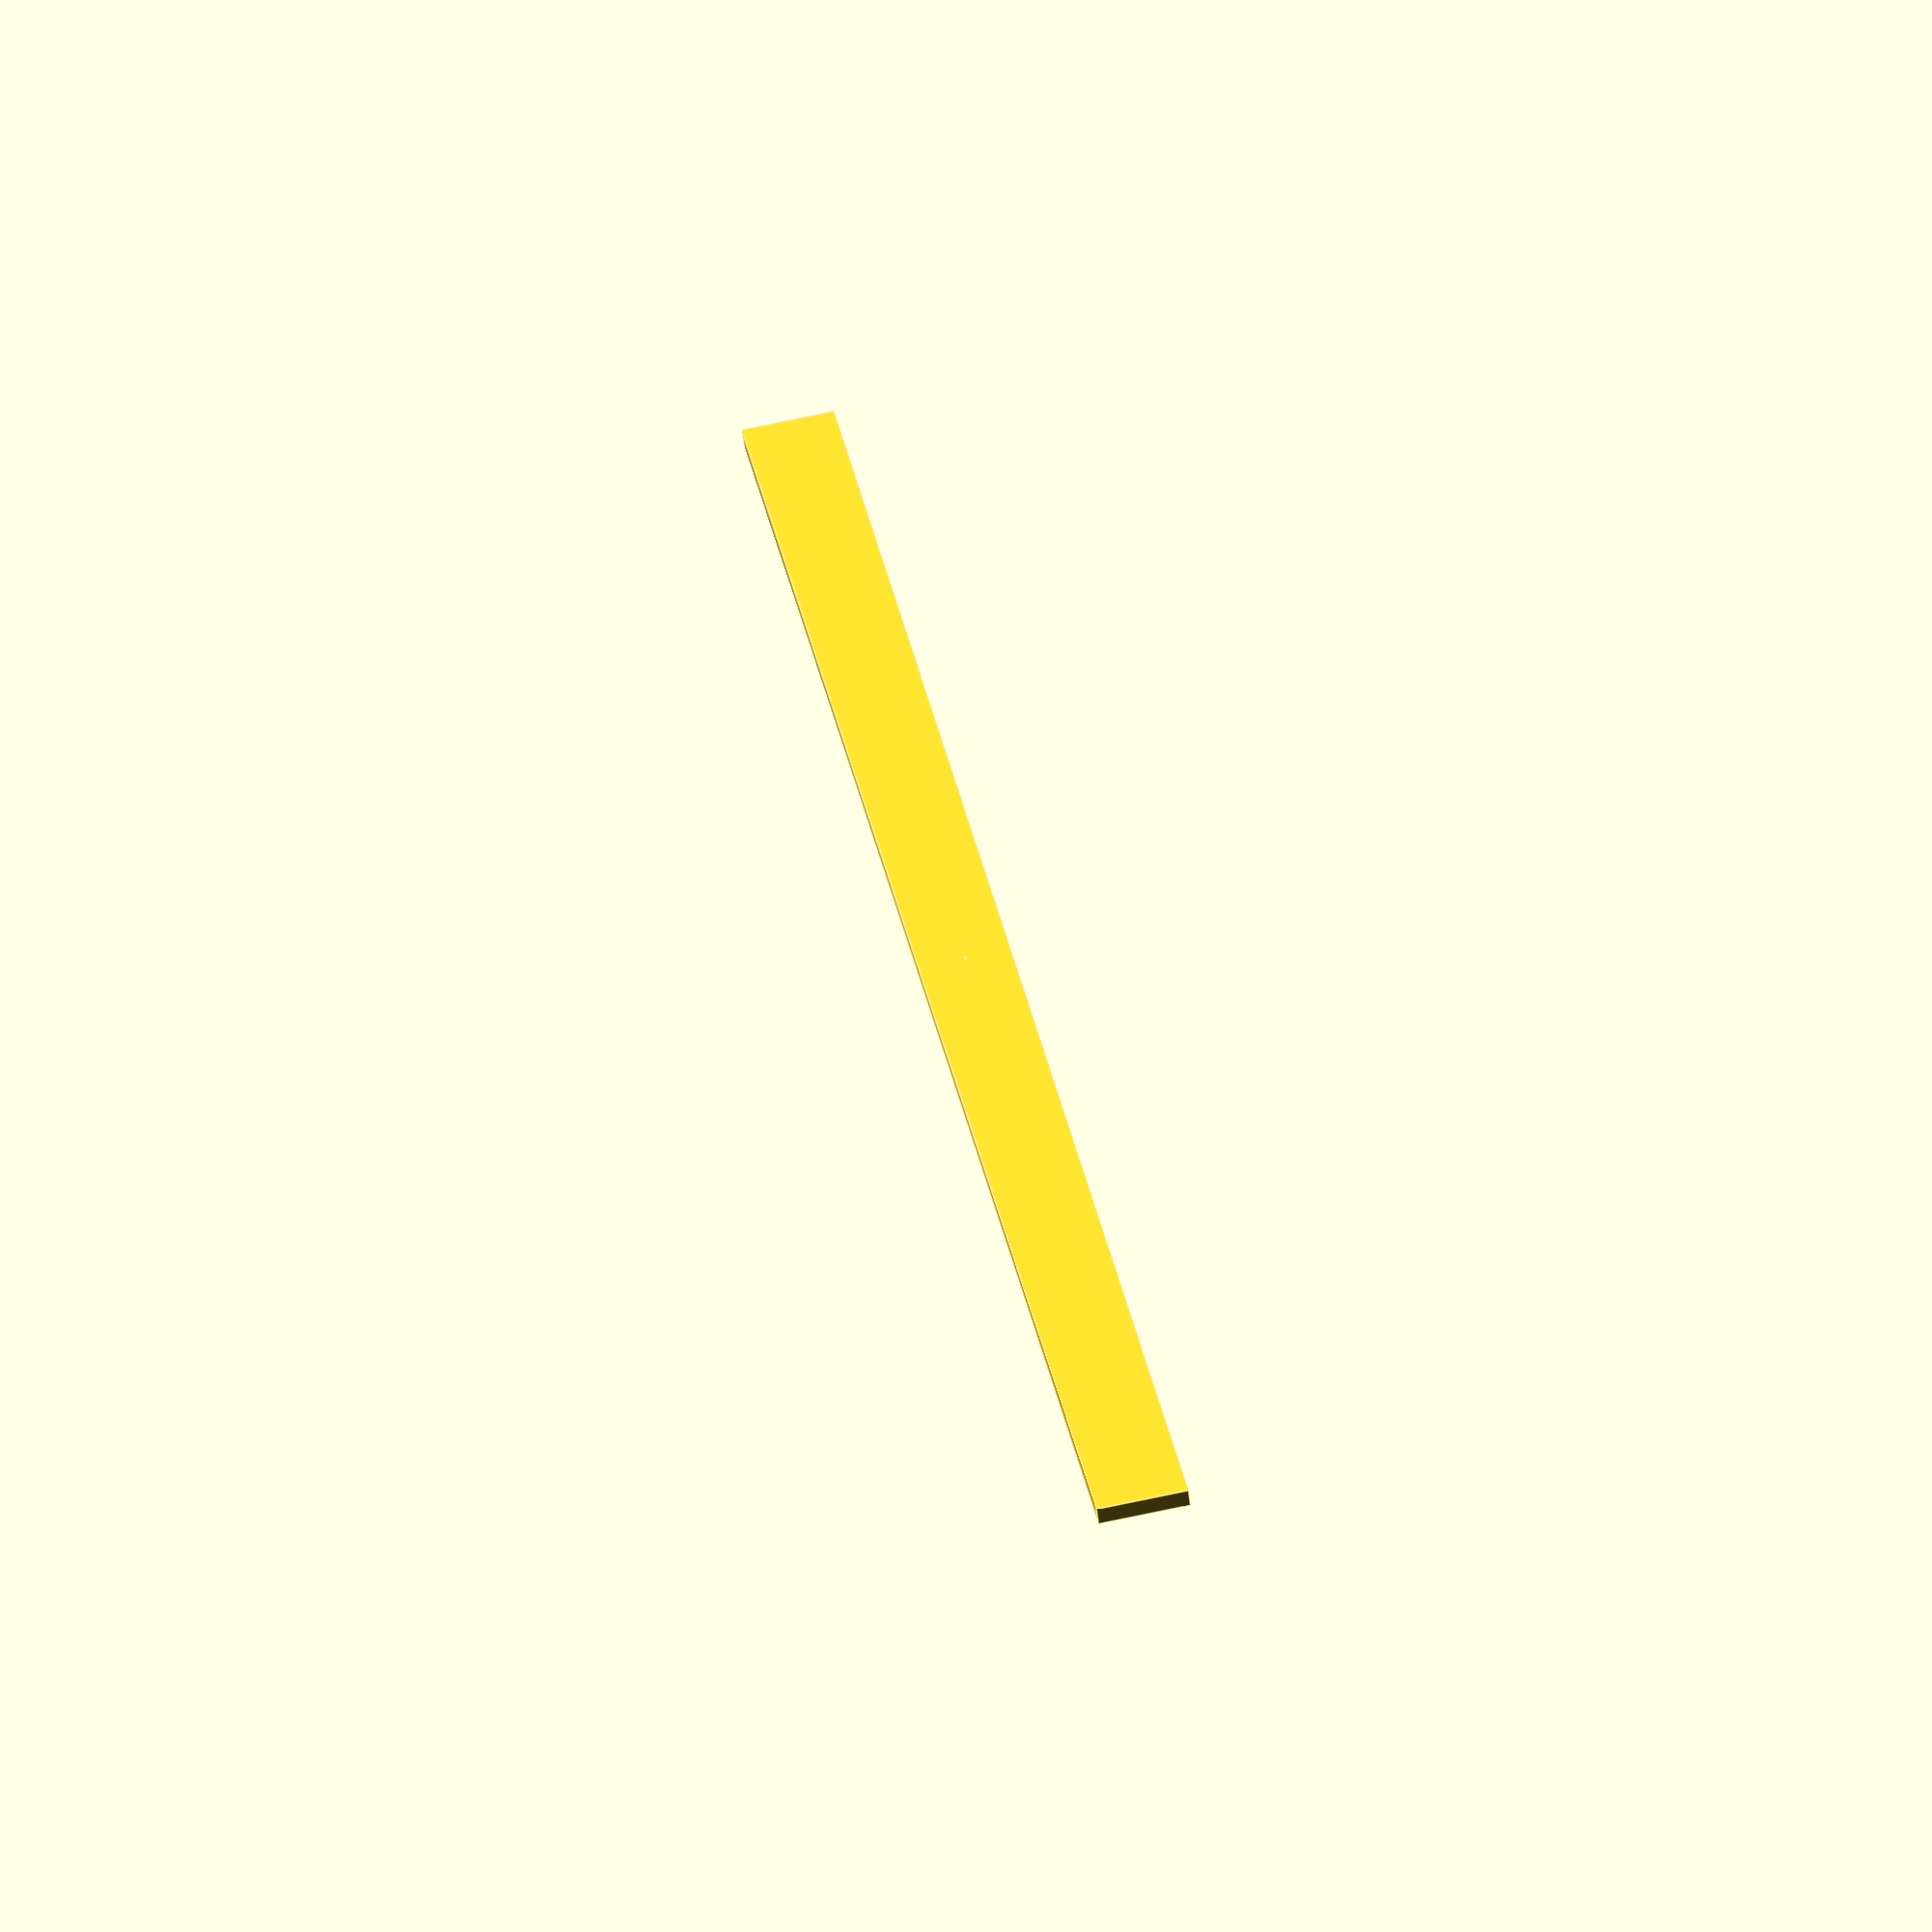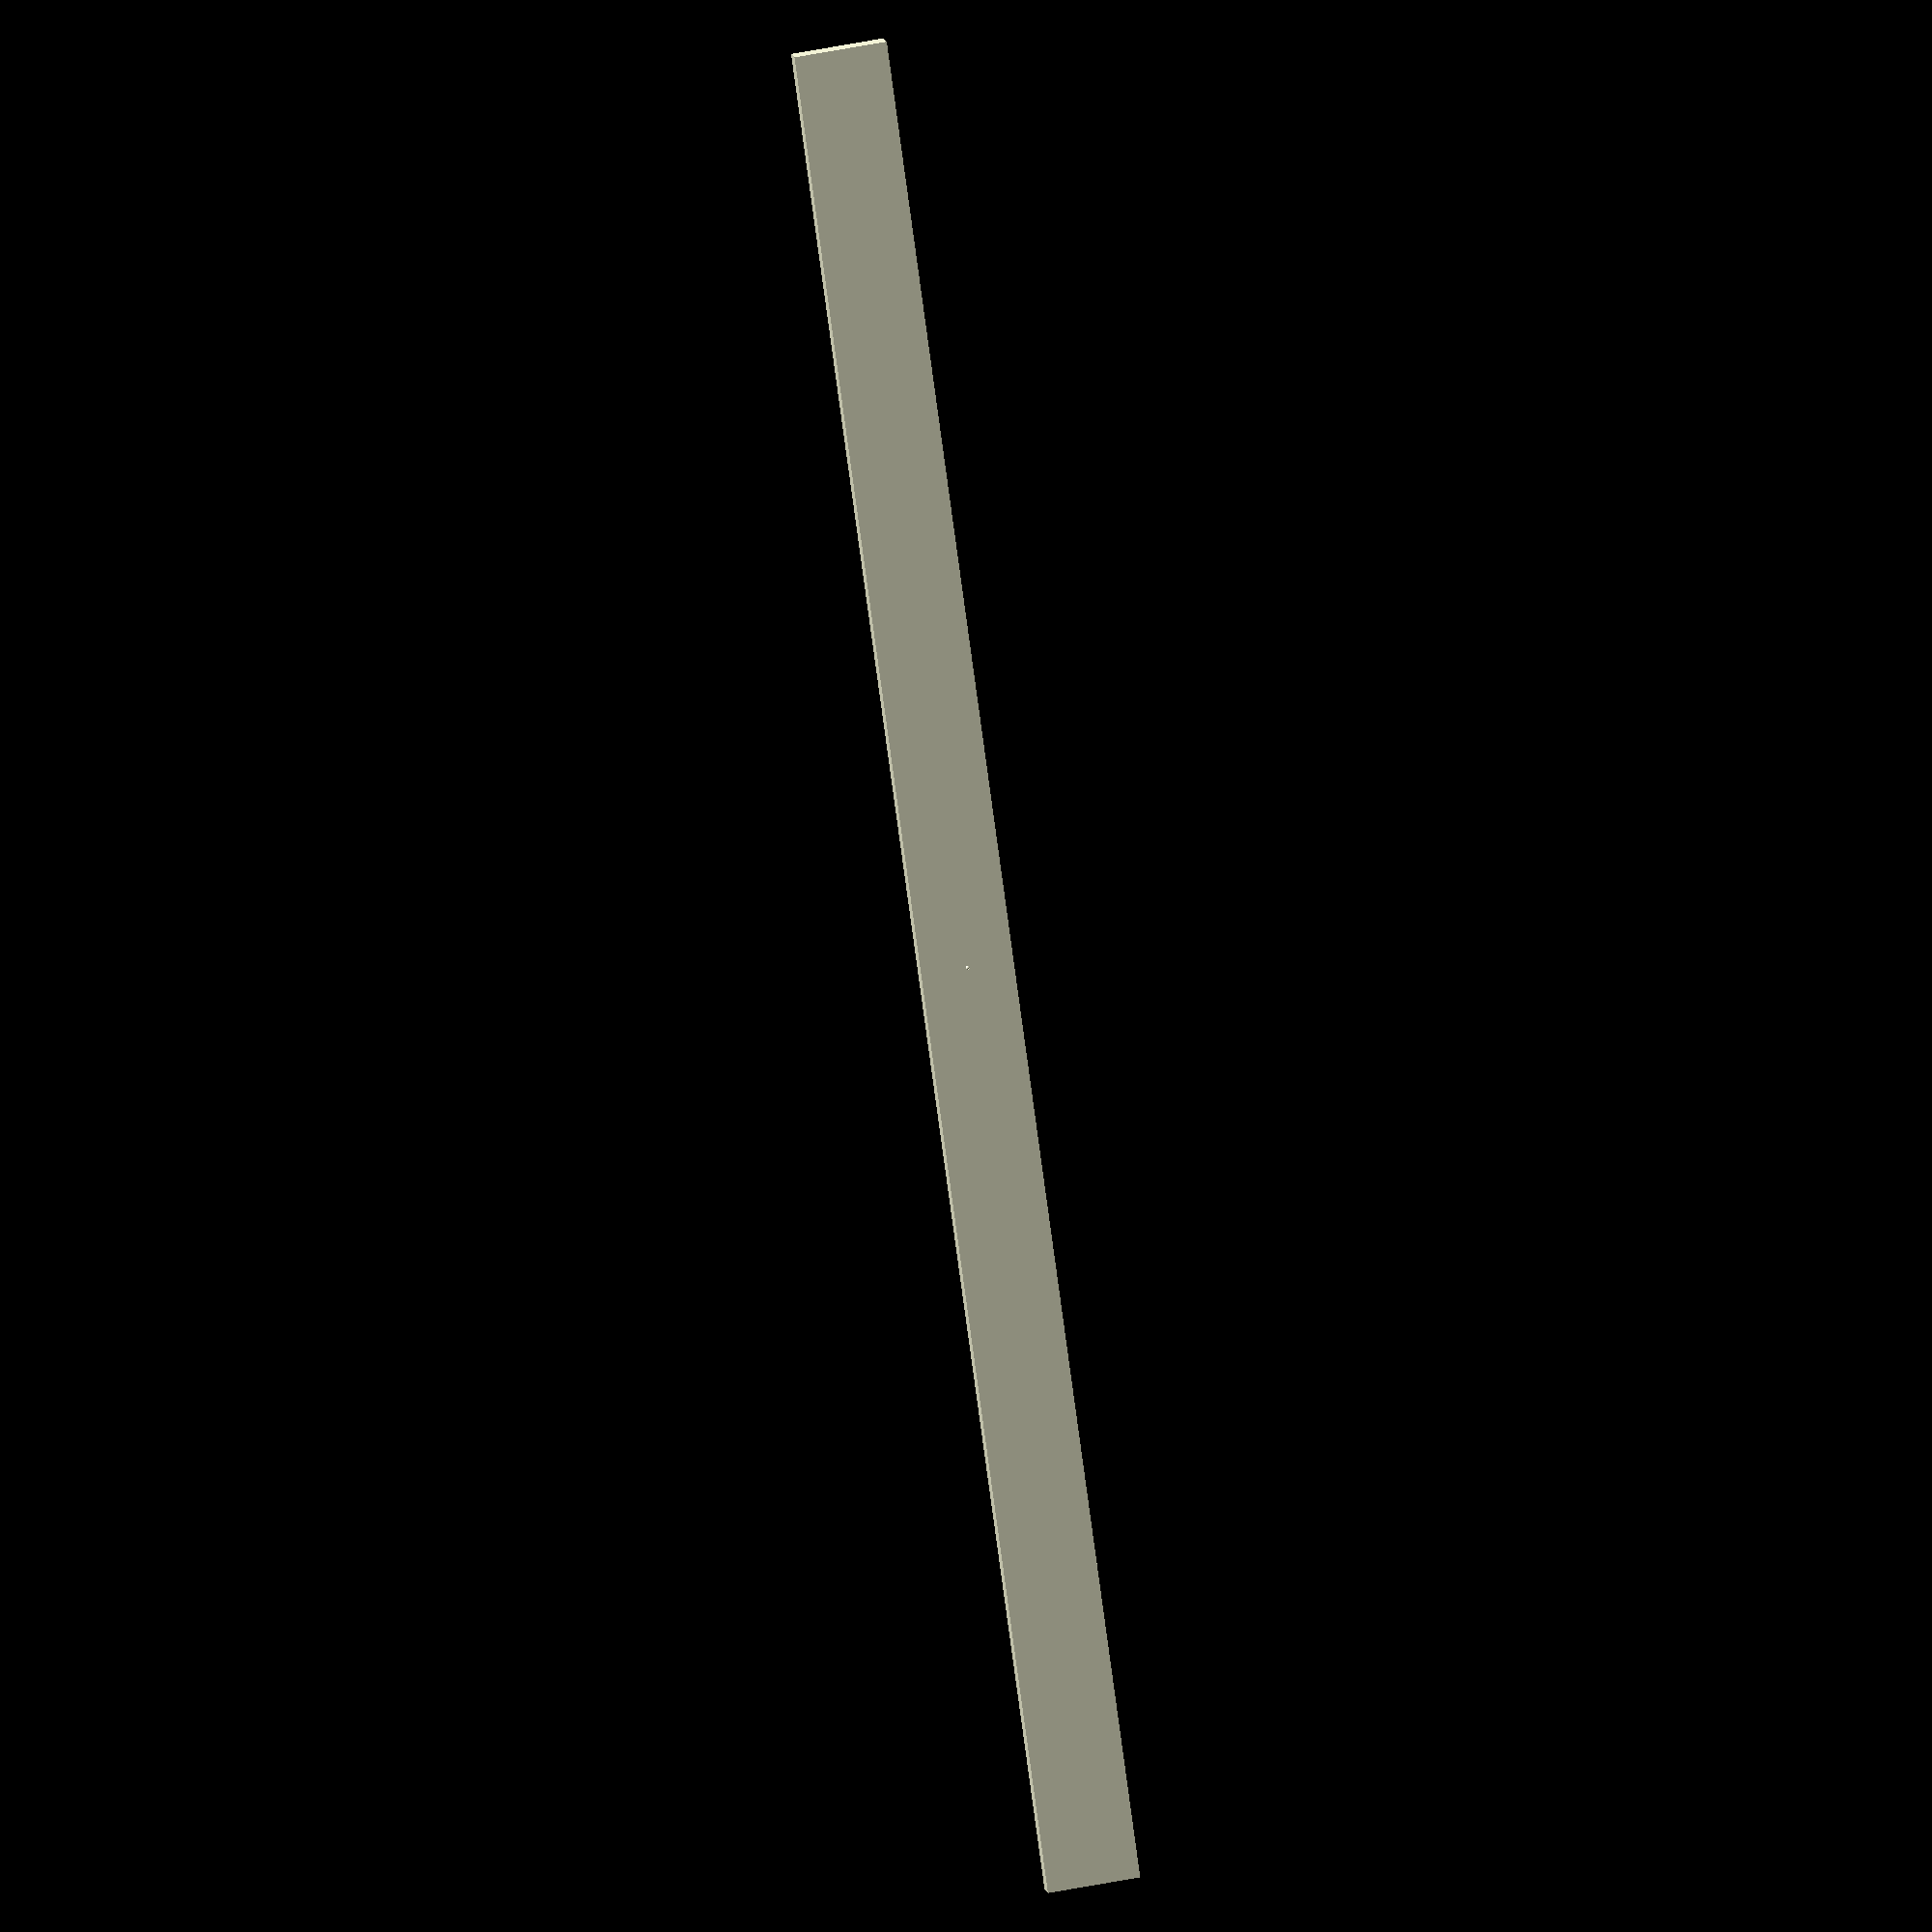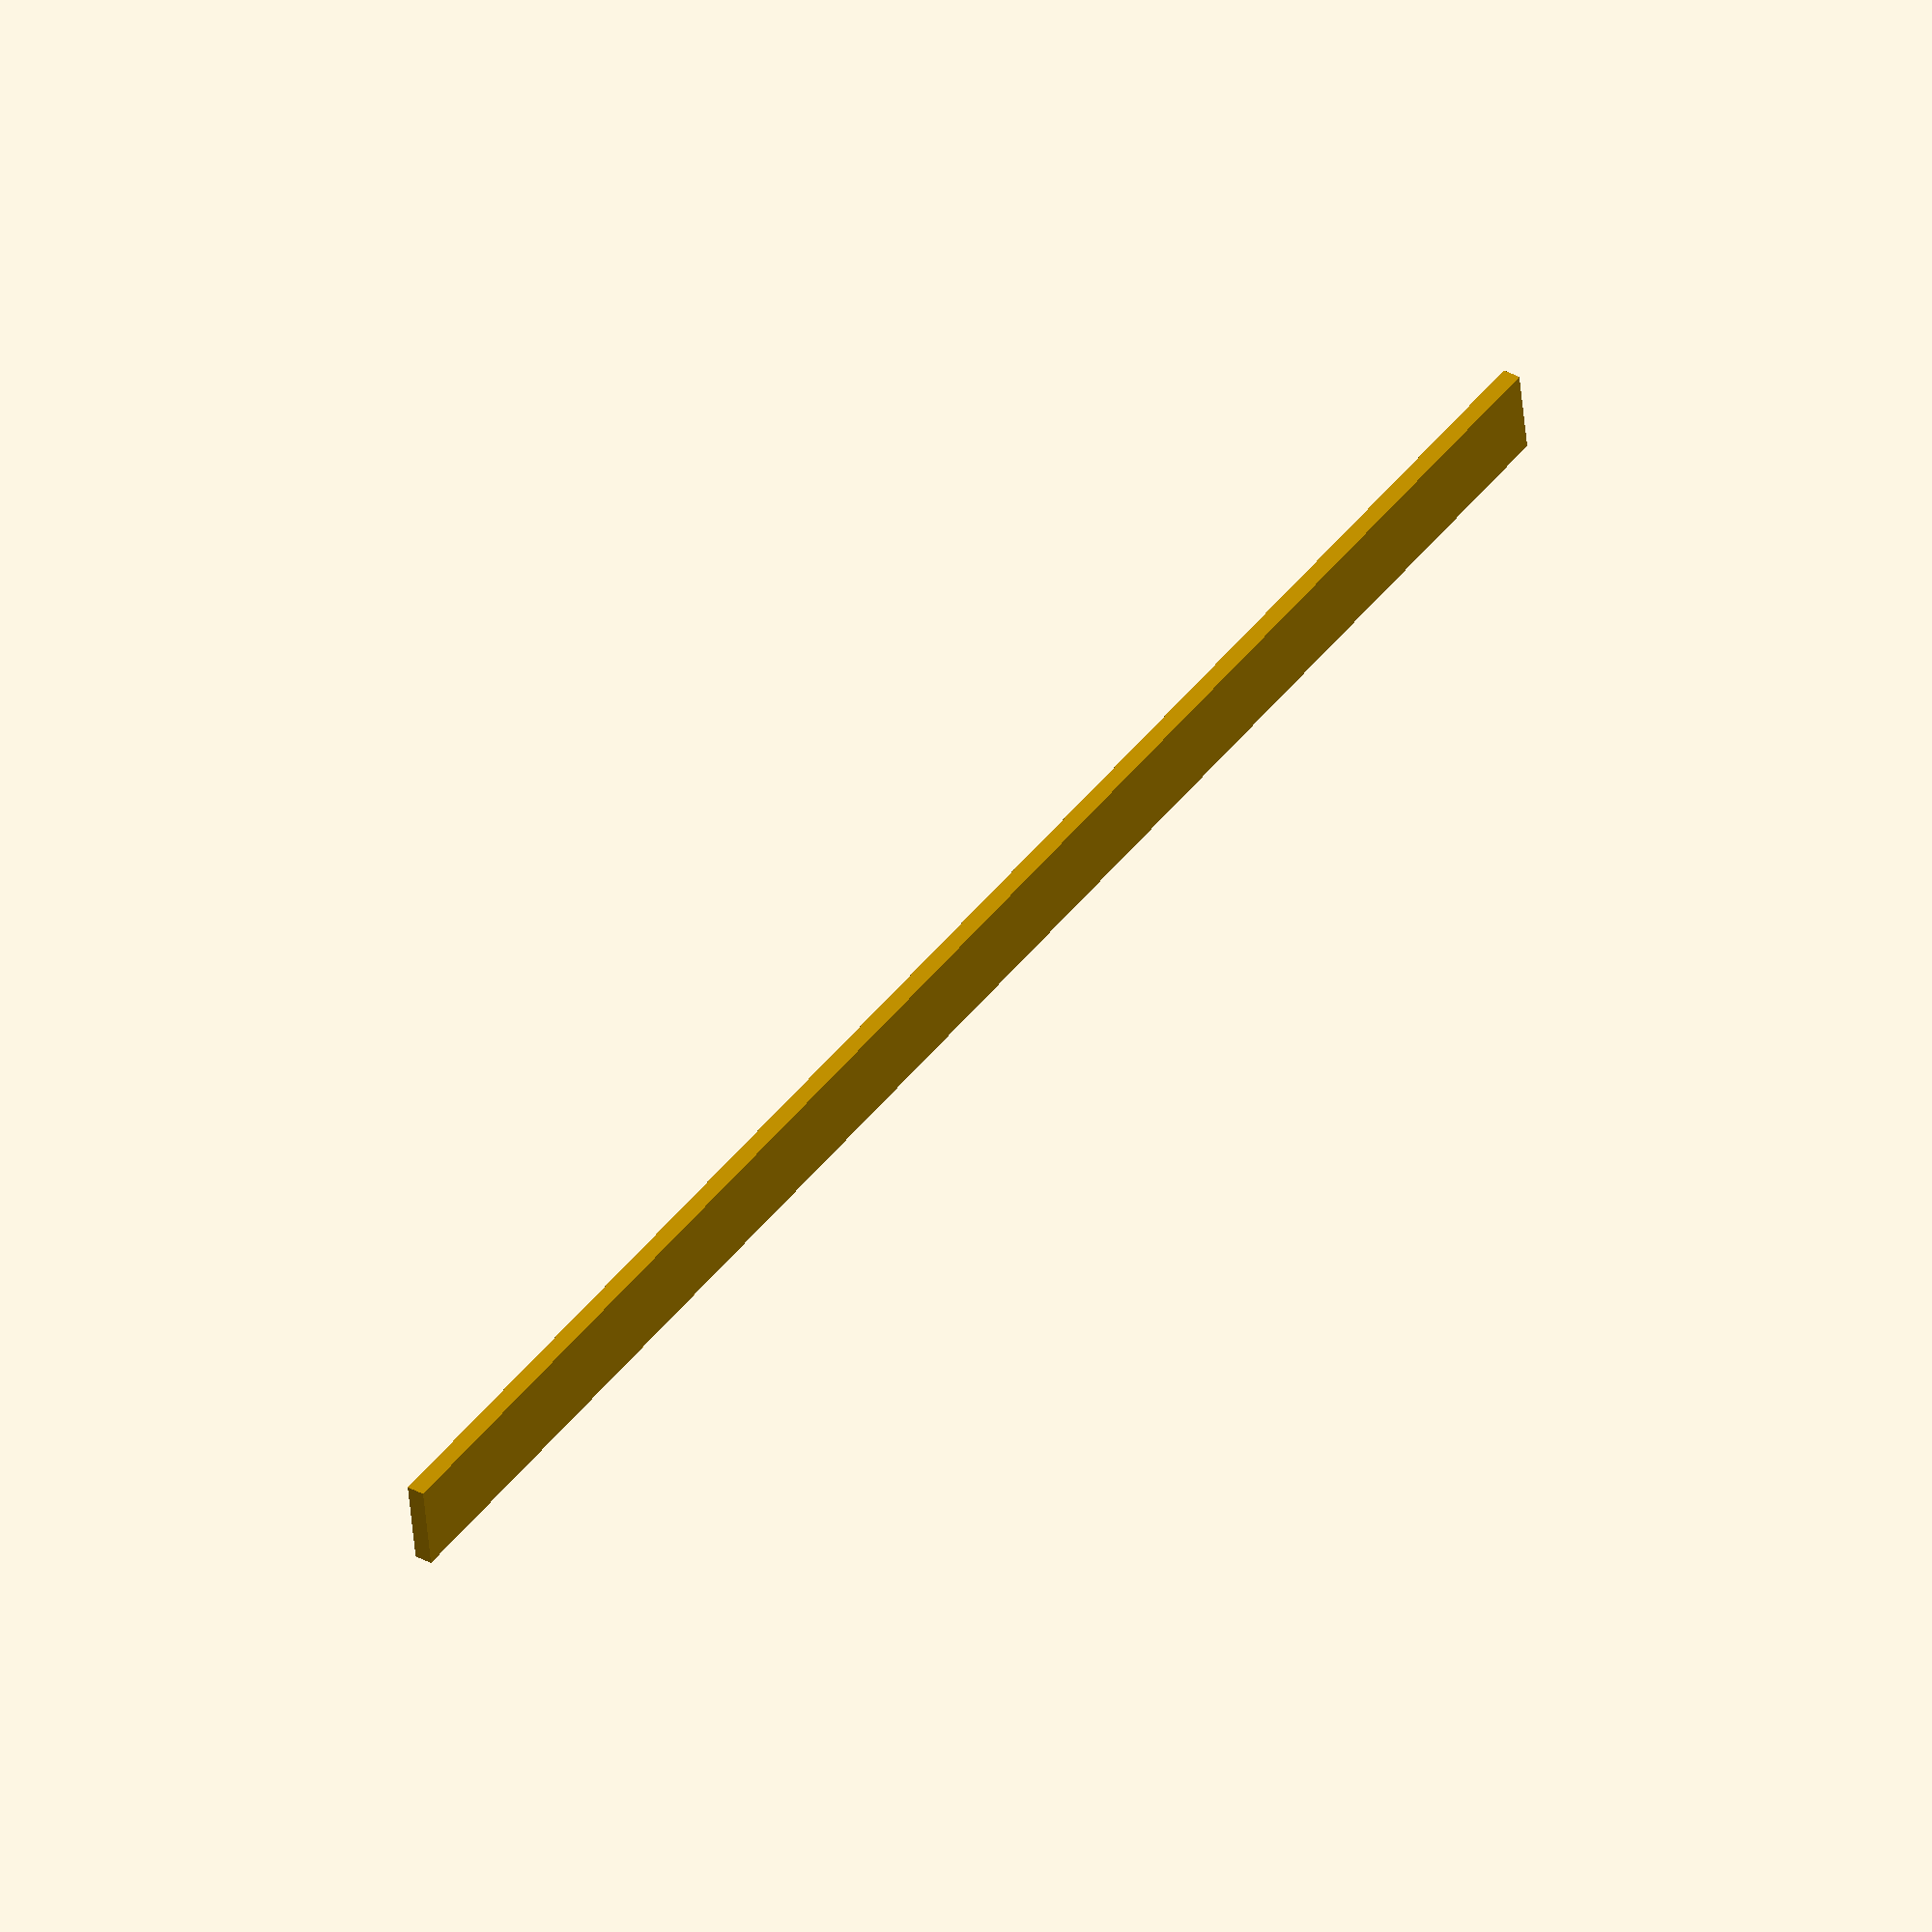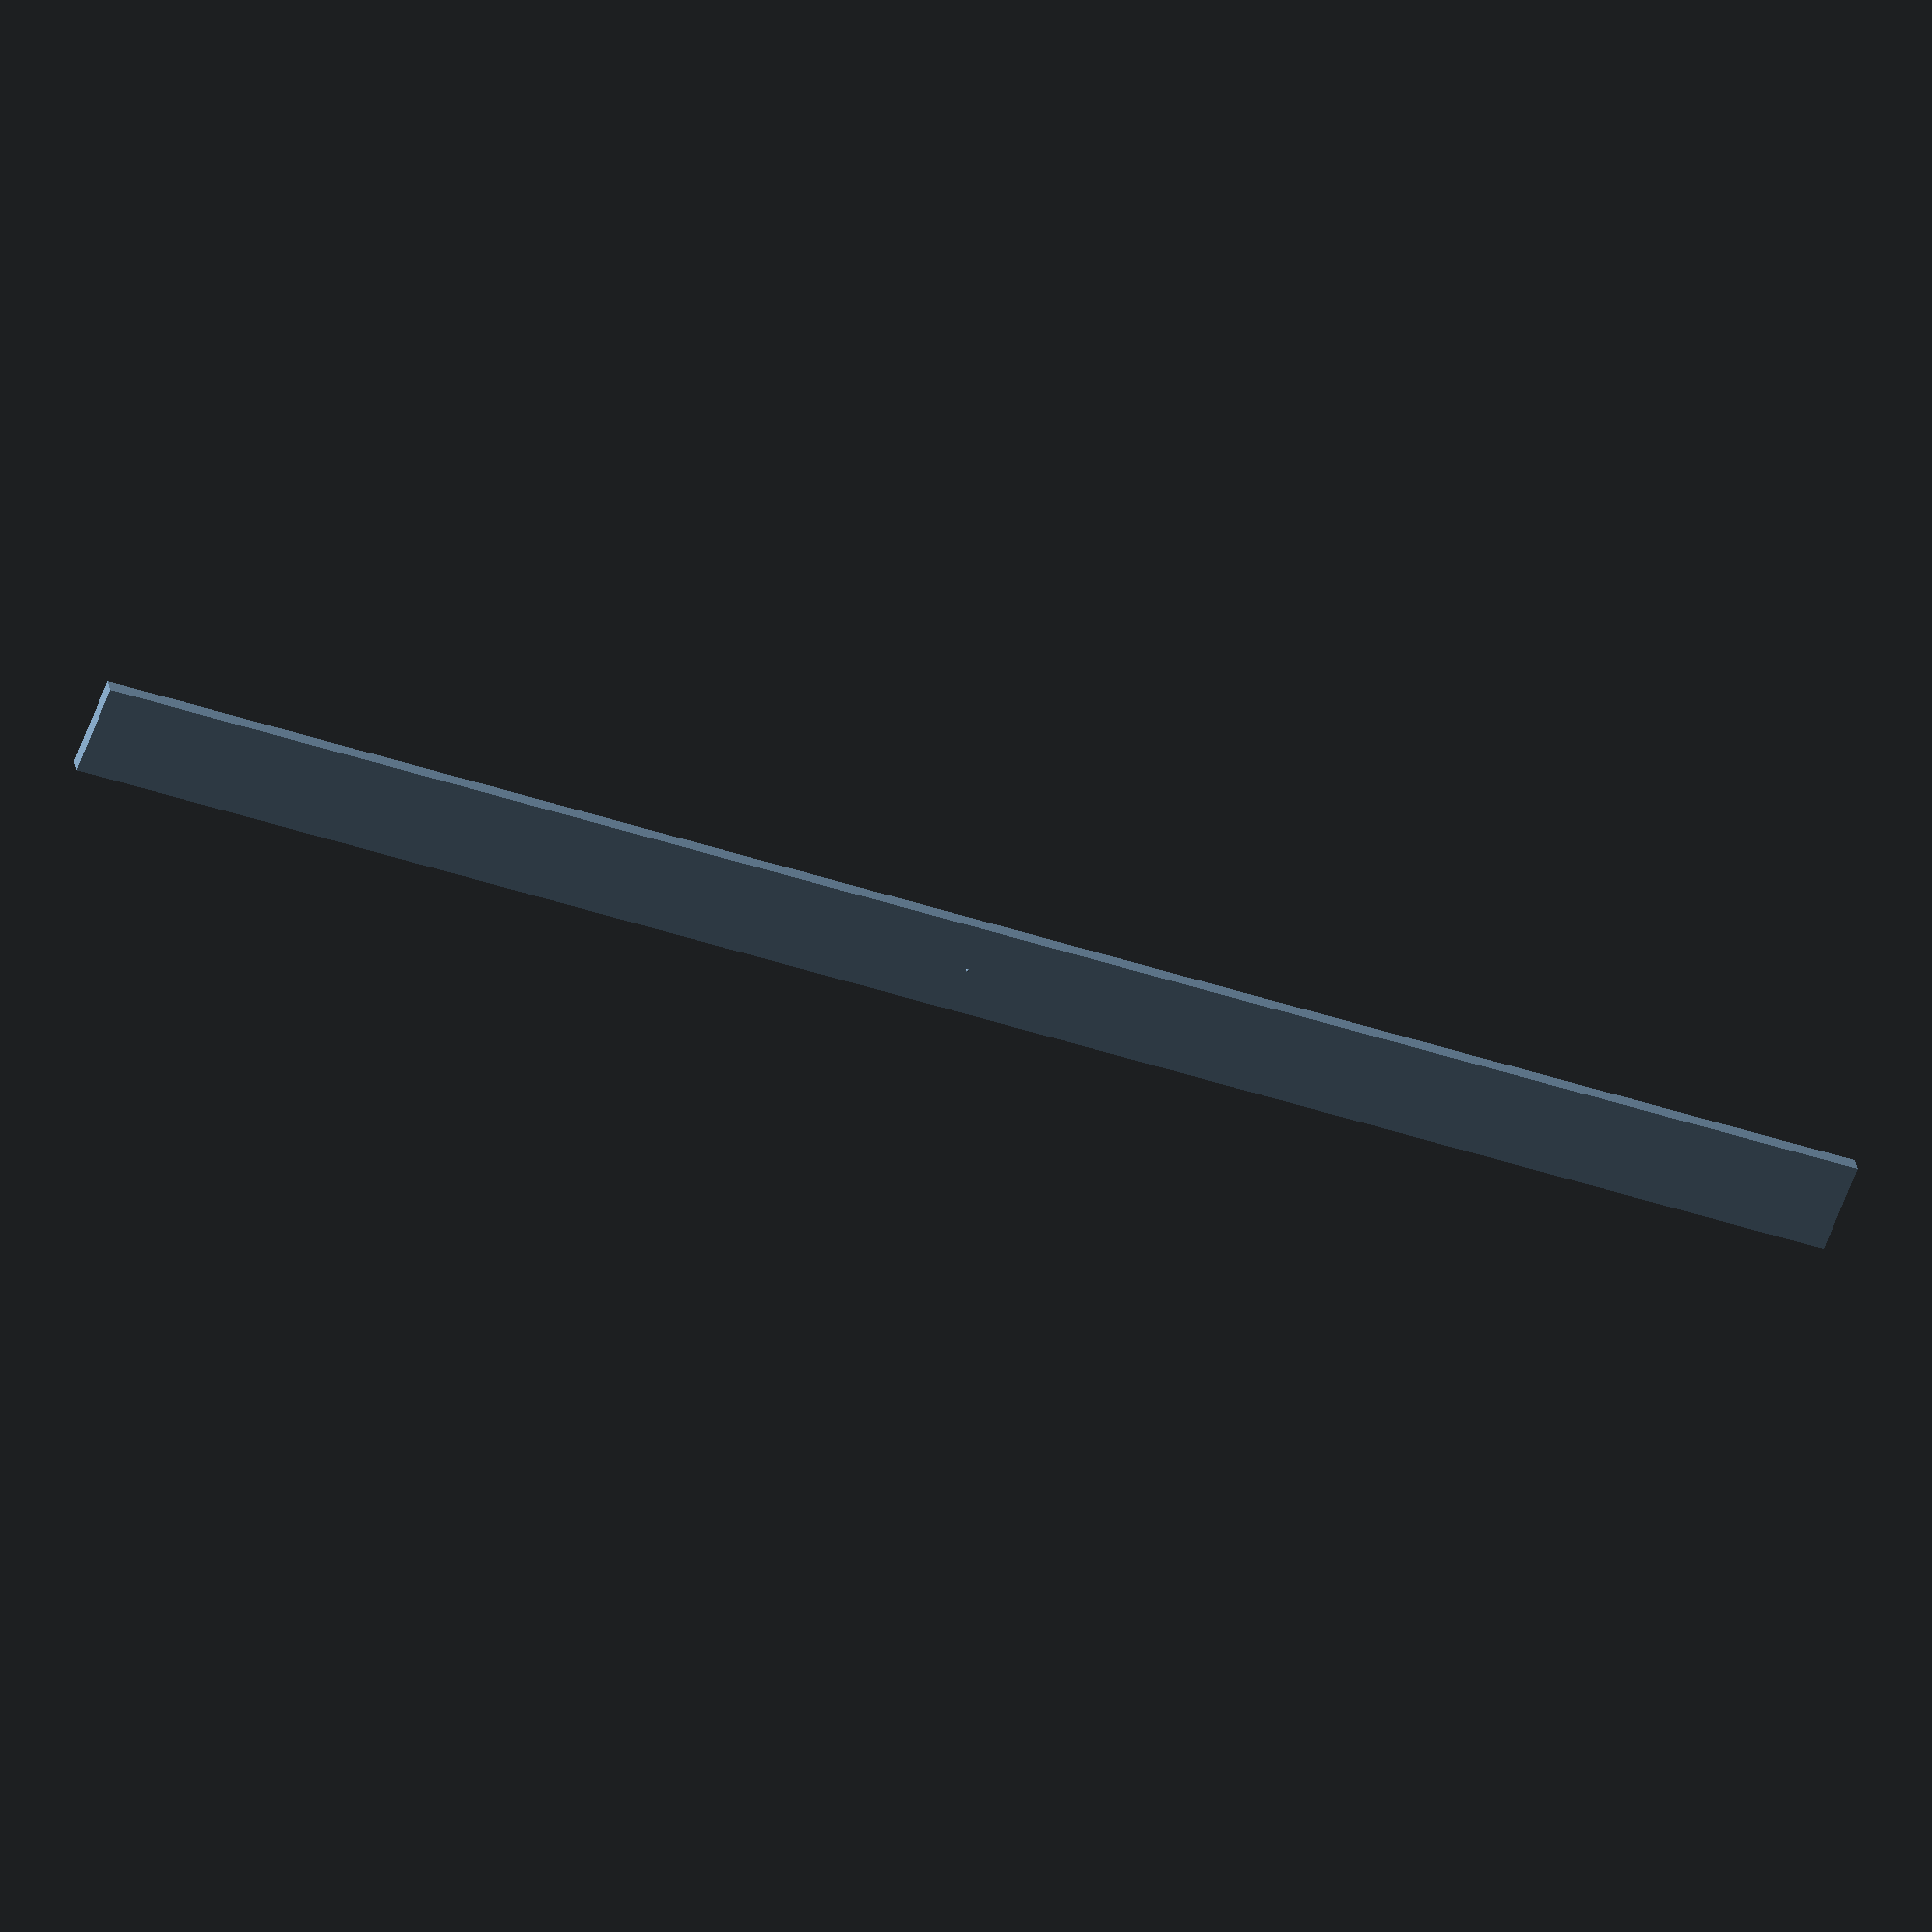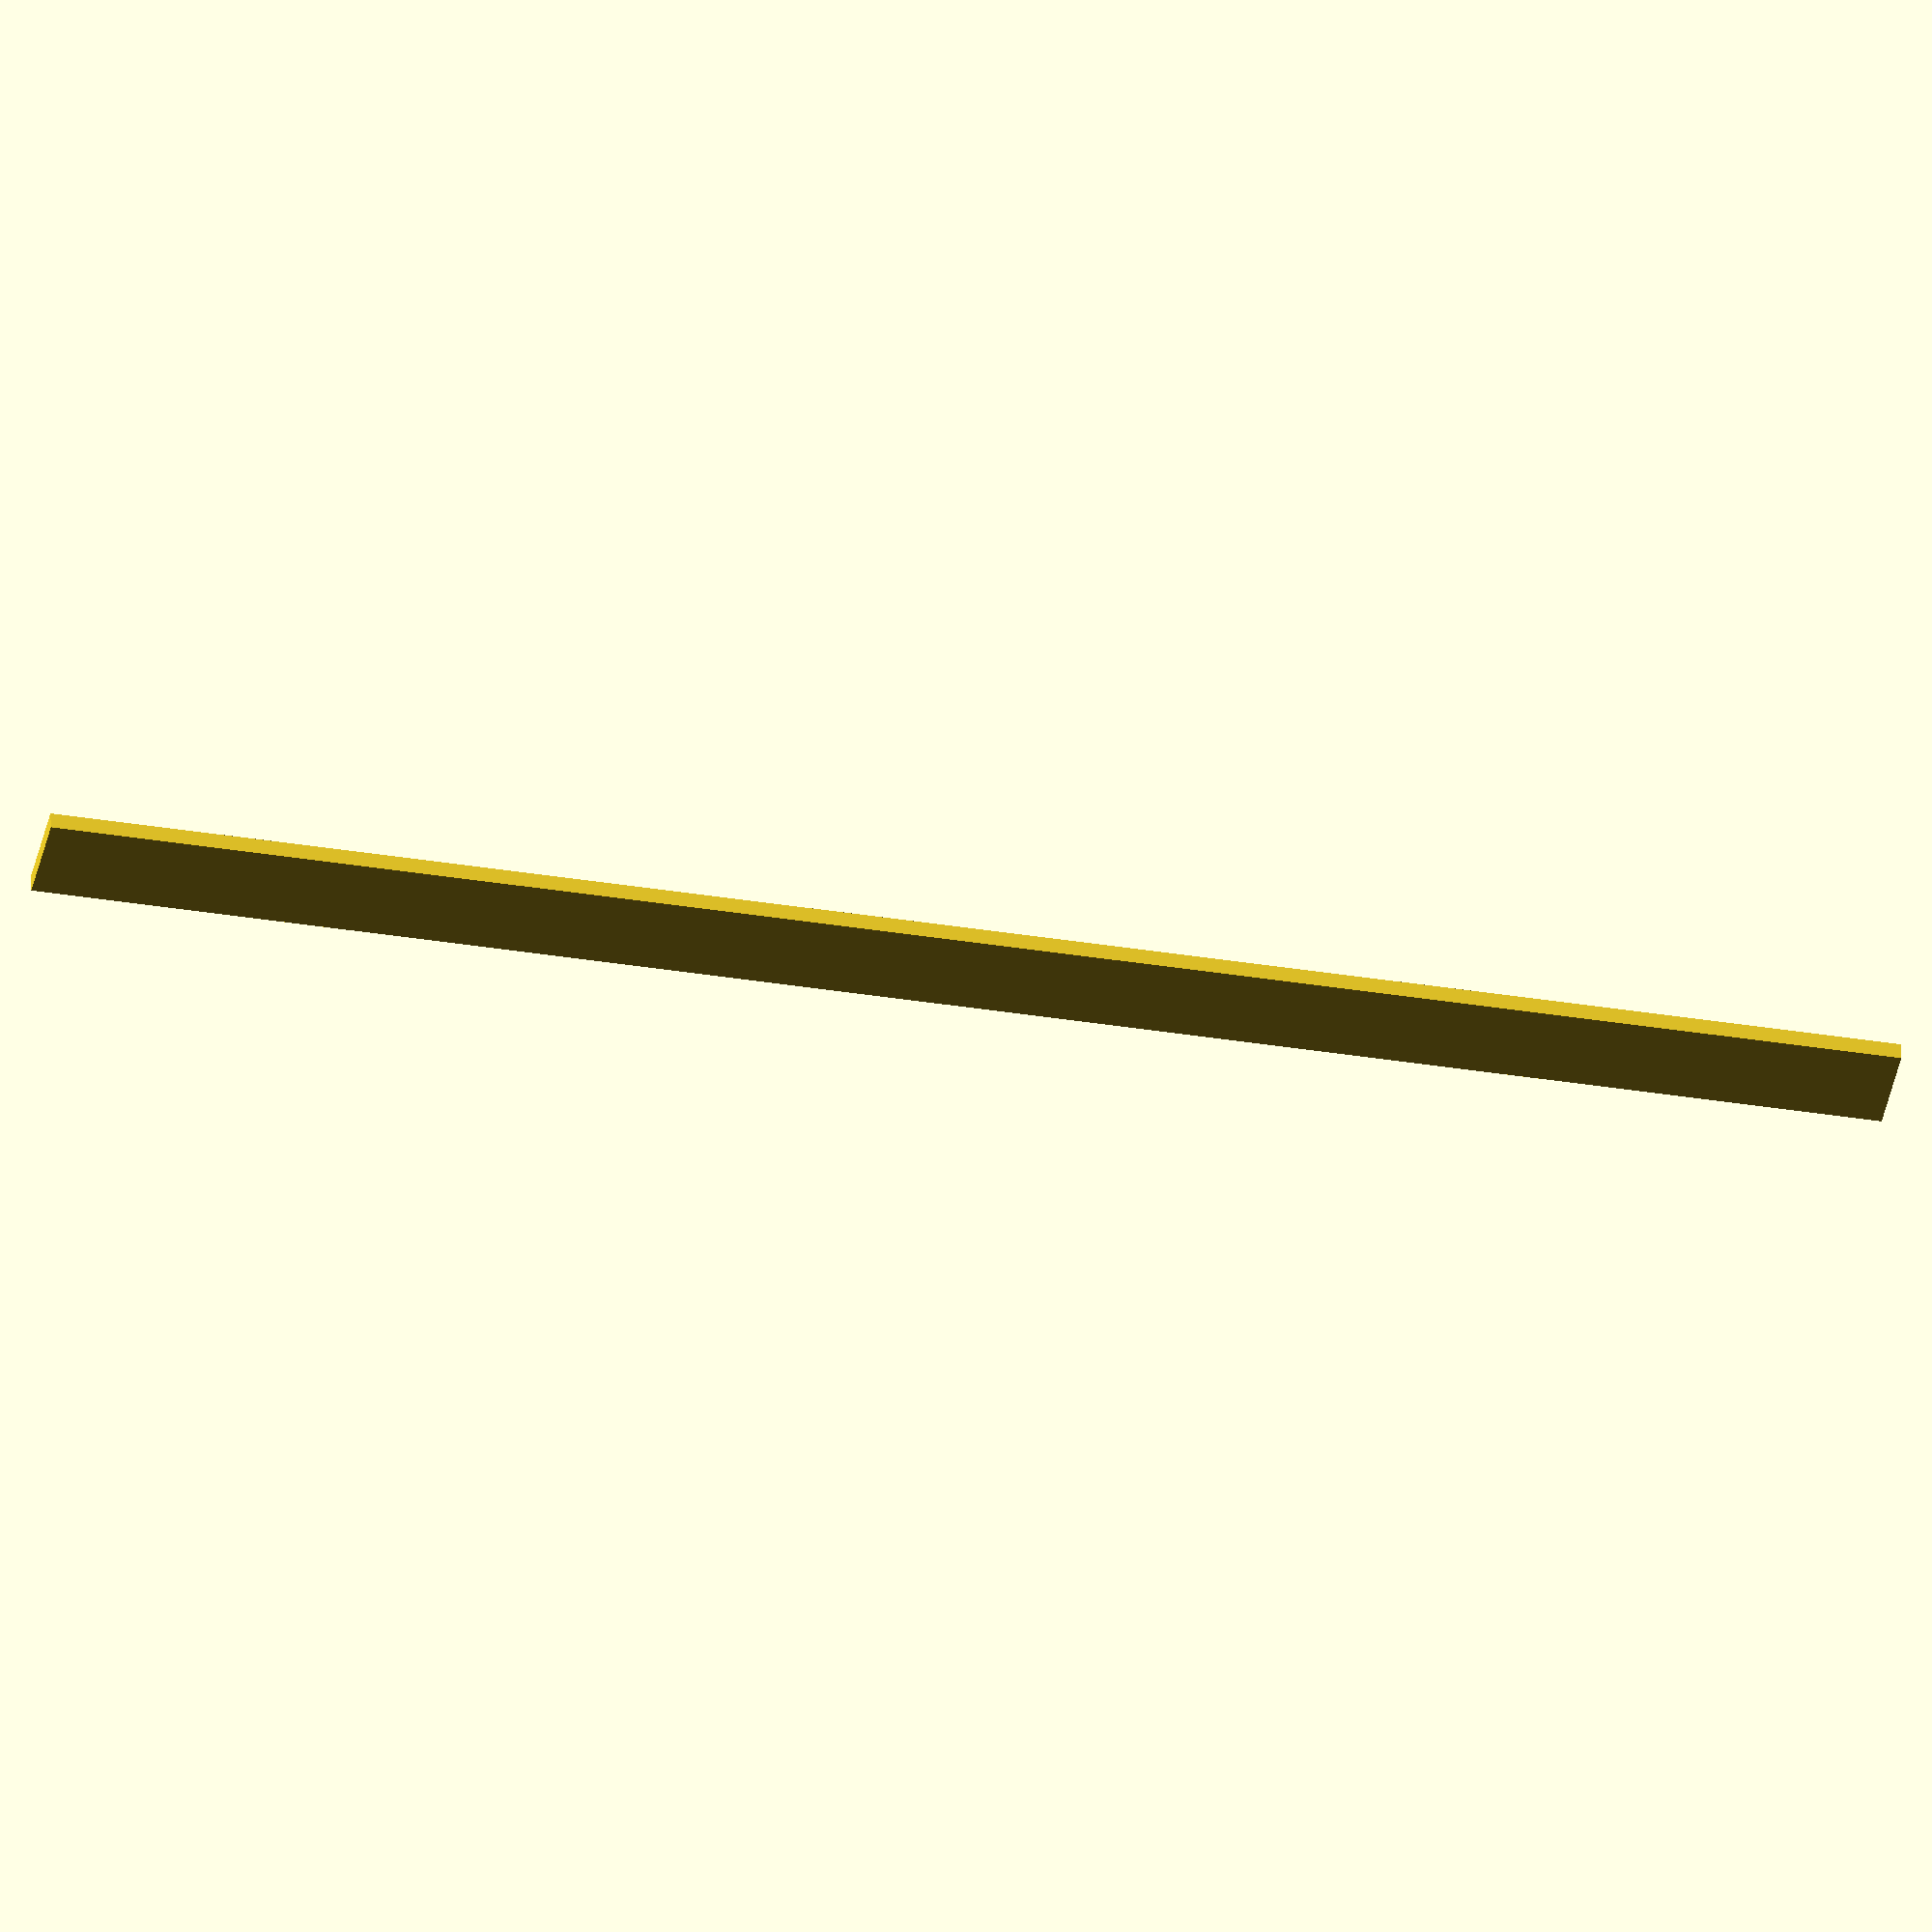
<openscad>
union(){
multmatrix( m=[[1,0,0,0],
[0,1,0,-35],
[0,0,1,0],
[0,0,0,1]]){cube([250,50,5000],true);}
multmatrix( m=[[1,0,0,0],
[0,1,0,-5],
[0,0,1,0],
[0,0,0,1]]){sphere(5,true);}
}

</openscad>
<views>
elev=144.5 azim=186.4 roll=10.8 proj=o view=edges
elev=78.2 azim=169.5 roll=7.7 proj=o view=solid
elev=313.6 azim=95.9 roll=215.4 proj=o view=wireframe
elev=41.2 azim=202.3 roll=247.4 proj=o view=wireframe
elev=35.6 azim=352.7 roll=77.9 proj=o view=solid
</views>
